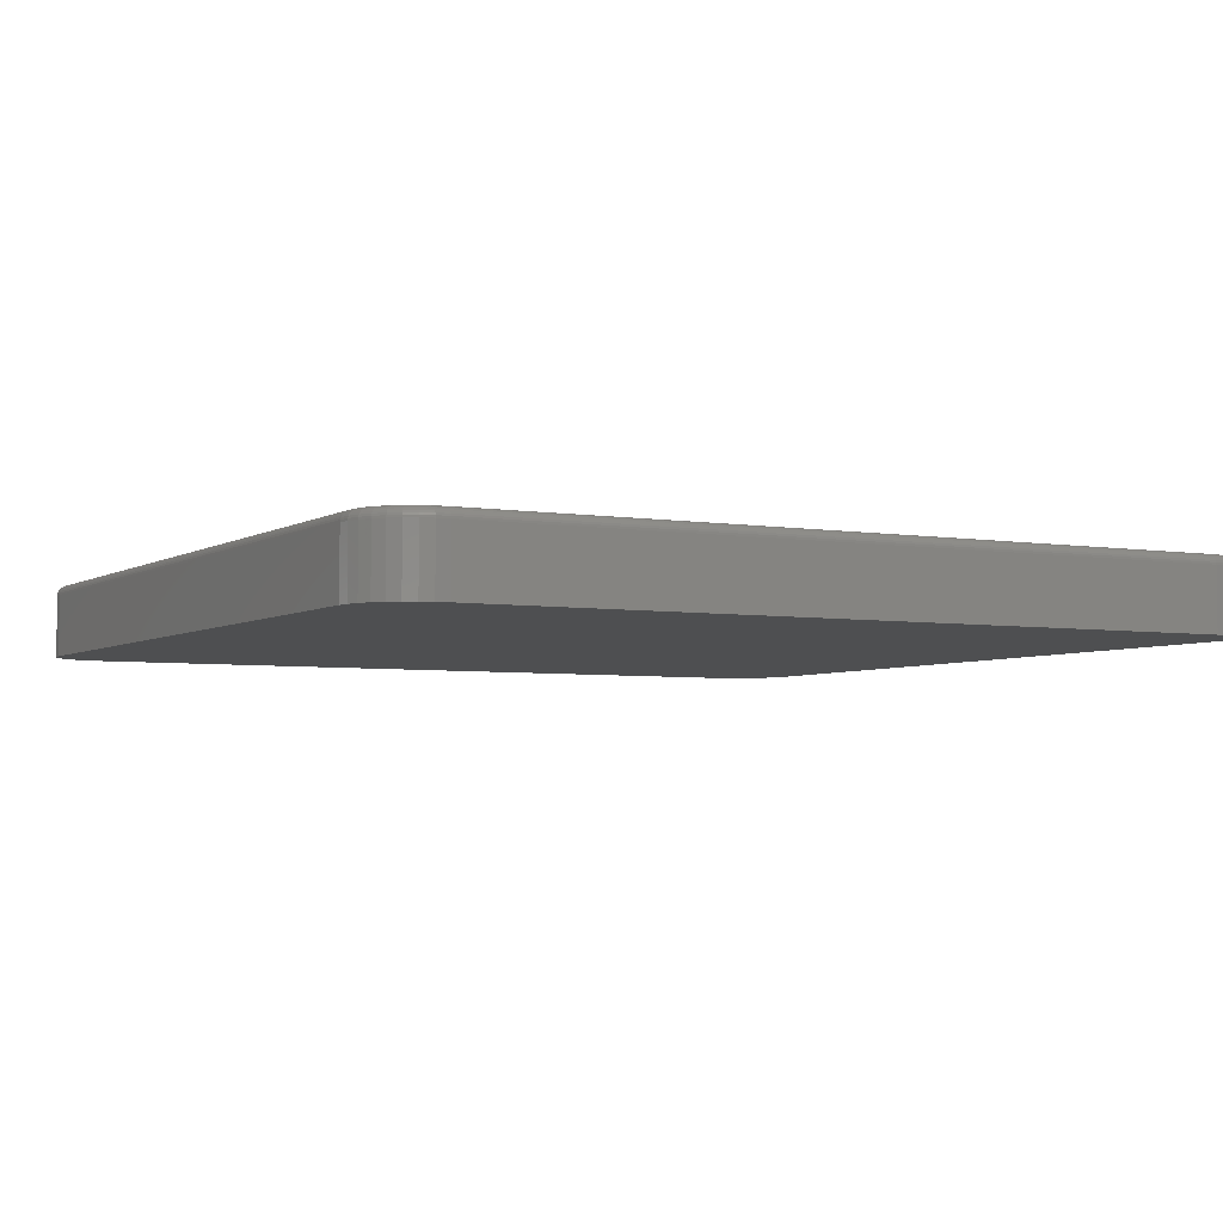
<metadata>
{"format":"stl","ext":"stl","renderer":"f3d","projection":"perspective","resolution":1024,"background":"white","views":[{"elev":-4.4,"azim":61.4,"up":"+Y"}]}
</metadata>
<code>
# stl→obj: 360 verts, 716 faces
v -0.07276 1.152e-16 0.6877
v -0.6772 4.81e-17 0.6877
v -0.0796 1.147e-16 0.6913
v -0.6832 4.712e-17 0.6827
v -0.06677 1.156e-16 0.6827
v -0.6882 4.62e-17 0.6767
v -0.06185 1.157e-16 0.6767
v -0.6918 4.537e-17 0.6699
v -0.05819 1.157e-16 0.6699
v -0.6941 4.466e-17 0.6625
v -0.05594 1.155e-16 0.6625
v -0.05819 7.882e-17 0.07911
v -0.6918 8.473e-18 0.07911
v -0.05594 7.953e-17 0.08653
v -0.6882 8.452e-18 0.07227
v -0.06185 7.799e-17 0.07227
v -0.6832 8.624e-18 0.06627
v -0.06677 7.707e-17 0.06627
v -0.6772 8.982e-18 0.06135
v -0.07276 7.609e-17 0.06135
v -0.6704 9.513e-18 0.0577
v -0.6704 4.908e-17 0.6913
v -0.663 5.005e-17 0.6936
v -0.6553 5.095e-17 0.6943
v -0.09474 1.132e-16 0.6943
v -0.08702 1.14e-16 0.6936
v -0.0796 7.511e-17 0.0577
v -0.08702 7.414e-17 0.05545
v -0.09474 7.324e-17 0.05469
v -0.6553 1.101e-17 0.05469
v -0.663 1.02e-17 0.05545
v -0.6941 8.687e-18 0.08653
v -0.6948 9.084e-18 0.09424
v -0.05518 8.01e-17 0.09424
v -0.6948 4.409e-17 0.6548
v -0.05518 1.151e-16 0.6548
v -0.7026 -0.05469 0.6548
v -0.7026 -0.007812 0.6548
v -0.7026 -0.05469 0.09424
v -0.7026 -0.007812 0.09424
v -0.7017 -0.007812 0.664
v -0.7017 -0.05469 0.664
v -0.699 -0.007812 0.6729
v -0.699 -0.05469 0.6729
v -0.6946 -0.007812 0.6811
v -0.6946 -0.05469 0.6811
v -0.6888 -0.007812 0.6883
v -0.6888 -0.05469 0.6883
v -0.6816 -0.007812 0.6942
v -0.6816 -0.05469 0.6942
v -0.6734 -0.007812 0.6985
v -0.6734 -0.05469 0.6985
v -0.6645 -0.007812 0.7012
v -0.6645 -0.05469 0.7012
v -0.6553 -0.007812 0.7021
v -0.6553 -0.05469 0.7021
v -0.09474 -0.05469 0.7021
v -0.09474 -0.007812 0.7021
v -0.0855 -0.007812 0.7012
v -0.0855 -0.05469 0.7012
v -0.07661 -0.007812 0.6985
v -0.07661 -0.05469 0.6985
v -0.06842 -0.007812 0.6942
v -0.06842 -0.05469 0.6942
v -0.06124 -0.007812 0.6883
v -0.06124 -0.05469 0.6883
v -0.05535 -0.007812 0.6811
v -0.05535 -0.05469 0.6811
v -0.05097 -0.007812 0.6729
v -0.05097 -0.05469 0.6729
v -0.04828 -0.007812 0.664
v -0.04828 -0.05469 0.664
v -0.04737 -0.007812 0.6548
v -0.04737 -0.05469 0.6548
v -0.04737 -0.05469 0.09424
v -0.04737 -0.007812 0.09424
v -0.04828 -0.007812 0.085
v -0.04828 -0.05469 0.085
v -0.05097 -0.007812 0.07612
v -0.05097 -0.05469 0.07612
v -0.05535 -0.007812 0.06793
v -0.05535 -0.05469 0.06793
v -0.06124 -0.007812 0.06075
v -0.06124 -0.05469 0.06075
v -0.06842 -0.007812 0.05486
v -0.06842 -0.05469 0.05486
v -0.07661 -0.007812 0.05048
v -0.07661 -0.05469 0.05048
v -0.0855 -0.007812 0.04779
v -0.0855 -0.05469 0.04779
v -0.09474 -0.007812 0.04688
v -0.09474 -0.05469 0.04688
v -0.6553 -0.05469 0.04688
v -0.6553 -0.007812 0.04688
v -0.6645 -0.007812 0.04779
v -0.6645 -0.05469 0.04779
v -0.6734 -0.007812 0.05048
v -0.6734 -0.05469 0.05048
v -0.6816 -0.007812 0.05486
v -0.6816 -0.05469 0.05486
v -0.6888 -0.007812 0.06075
v -0.6888 -0.05469 0.06075
v -0.6946 -0.007812 0.06793
v -0.6946 -0.05469 0.06793
v -0.699 -0.007812 0.07612
v -0.699 -0.05469 0.07612
v -0.7017 -0.007812 0.085
v -0.7017 -0.05469 0.085
v -0.09474 -0.006288 0.702
v -0.08553 -0.006288 0.7011
v -0.09474 -0.004823 0.7015
v -0.08561 -0.004823 0.7006
v -0.09474 -0.003472 0.7008
v -0.08575 -0.003472 0.6999
v -0.09474 -0.002288 0.6998
v -0.08594 -0.002288 0.699
v -0.09474 -0.001317 0.6987
v -0.08617 -0.001317 0.6978
v -0.09474 -0.0005947 0.6973
v -0.08644 -0.0005947 0.6965
v -0.09474 -0.0001501 0.6958
v -0.08672 -0.0001501 0.6951
v -0.04843 -0.006288 0.664
v -0.04752 -0.006288 0.6548
v -0.04886 -0.004823 0.6639
v -0.04796 -0.004823 0.6548
v -0.04957 -0.003472 0.6638
v -0.04869 -0.003472 0.6548
v -0.05052 -0.002288 0.6636
v -0.04966 -0.002288 0.6548
v -0.05168 -0.001317 0.6633
v -0.05084 -0.001317 0.6548
v -0.05301 -0.0005947 0.6631
v -0.05219 -0.0005947 0.6548
v -0.05445 -0.0001501 0.6628
v -0.05366 -0.0001501 0.6548
v -0.05111 -0.006288 0.6728
v -0.05152 -0.004823 0.6727
v -0.05219 -0.003472 0.6724
v -0.05309 -0.002288 0.672
v -0.05418 -0.001317 0.6716
v -0.05543 -0.0005947 0.6711
v -0.05678 -0.0001501 0.6705
v -0.05548 -0.006288 0.681
v -0.05585 -0.004823 0.6808
v -0.05645 -0.003472 0.6804
v -0.05725 -0.002288 0.6798
v -0.05824 -0.001317 0.6792
v -0.05936 -0.0005947 0.6784
v -0.06058 -0.0001501 0.6776
v -0.06135 -0.006288 0.6882
v -0.06166 -0.004823 0.6878
v -0.06217 -0.003472 0.6873
v -0.06286 -0.002288 0.6866
v -0.0637 -0.001317 0.6858
v -0.06465 -0.0005947 0.6849
v -0.06569 -0.0001501 0.6838
v -0.0685 -0.006288 0.694
v -0.06875 -0.004823 0.6937
v -0.06915 -0.003472 0.6931
v -0.06969 -0.002288 0.6923
v -0.07035 -0.001317 0.6913
v -0.0711 -0.0005947 0.6901
v -0.07191 -0.0001501 0.6889
v -0.07667 -0.006288 0.6984
v -0.07684 -0.004823 0.698
v -0.07711 -0.003472 0.6973
v -0.07749 -0.002288 0.6964
v -0.07794 -0.001317 0.6953
v -0.07846 -0.0005947 0.6941
v -0.07902 -0.0001501 0.6927
v -0.05366 -0.0001501 0.09424
v -0.05219 -0.0005947 0.09424
v -0.05084 -0.001317 0.09424
v -0.04966 -0.002288 0.09424
v -0.04869 -0.003472 0.09424
v -0.04796 -0.004823 0.09424
v -0.04752 -0.006288 0.09424
v -0.04843 -0.006288 0.08503
v -0.04886 -0.004823 0.08512
v -0.04957 -0.003472 0.08526
v -0.05052 -0.002288 0.08545
v -0.05168 -0.001317 0.08568
v -0.05301 -0.0005947 0.08594
v -0.05445 -0.0001501 0.08623
v -0.08553 -0.006288 0.04793
v -0.09474 -0.006288 0.04703
v -0.08561 -0.004823 0.04837
v -0.09474 -0.004823 0.04747
v -0.08575 -0.003472 0.04908
v -0.09474 -0.003472 0.04819
v -0.08594 -0.002288 0.05003
v -0.09474 -0.002288 0.04916
v -0.08617 -0.001317 0.05119
v -0.09474 -0.001317 0.05035
v -0.08644 -0.0005947 0.05252
v -0.09474 -0.0005947 0.0517
v -0.08672 -0.0001501 0.05395
v -0.09474 -0.0001501 0.05316
v -0.07667 -0.006288 0.05062
v -0.07684 -0.004823 0.05103
v -0.07711 -0.003472 0.0517
v -0.07749 -0.002288 0.05259
v -0.07794 -0.001317 0.05369
v -0.07846 -0.0005947 0.05494
v -0.07902 -0.0001501 0.05629
v -0.0685 -0.006288 0.05498
v -0.06875 -0.004823 0.05535
v -0.06915 -0.003472 0.05595
v -0.06969 -0.002288 0.05676
v -0.07035 -0.001317 0.05774
v -0.0711 -0.0005947 0.05887
v -0.07191 -0.0001501 0.06009
v -0.06135 -0.006288 0.06086
v -0.06166 -0.004823 0.06117
v -0.06217 -0.003472 0.06168
v -0.06286 -0.002288 0.06237
v -0.0637 -0.001317 0.0632
v -0.06465 -0.0005947 0.06416
v -0.06569 -0.0001501 0.0652
v -0.05548 -0.006288 0.06801
v -0.05585 -0.004823 0.06826
v -0.05645 -0.003472 0.06866
v -0.05725 -0.002288 0.0692
v -0.05824 -0.001317 0.06986
v -0.05936 -0.0005947 0.07061
v -0.06058 -0.0001501 0.07142
v -0.05111 -0.006288 0.07617
v -0.05152 -0.004823 0.07634
v -0.05219 -0.003472 0.07662
v -0.05309 -0.002288 0.07699
v -0.05418 -0.001317 0.07745
v -0.05543 -0.0005947 0.07796
v -0.05678 -0.0001501 0.07852
v -0.6553 -0.0001501 0.05316
v -0.6553 -0.0005947 0.0517
v -0.6553 -0.001317 0.05035
v -0.6553 -0.002288 0.04916
v -0.6553 -0.003472 0.04819
v -0.6553 -0.004823 0.04747
v -0.6553 -0.006288 0.04703
v -0.6645 -0.006288 0.04793
v -0.6644 -0.004823 0.04837
v -0.6642 -0.003472 0.04908
v -0.6641 -0.002288 0.05003
v -0.6638 -0.001317 0.05119
v -0.6636 -0.0005947 0.05252
v -0.6633 -0.0001501 0.05395
v -0.7016 -0.006288 0.08503
v -0.7025 -0.006288 0.09424
v -0.7011 -0.004823 0.08512
v -0.702 -0.004823 0.09424
v -0.7004 -0.003472 0.08526
v -0.7013 -0.003472 0.09424
v -0.6995 -0.002288 0.08545
v -0.7003 -0.002288 0.09424
v -0.6983 -0.001317 0.08568
v -0.6992 -0.001317 0.09424
v -0.697 -0.0005947 0.08594
v -0.6978 -0.0005947 0.09424
v -0.6956 -0.0001501 0.08623
v -0.6963 -0.0001501 0.09424
v -0.6989 -0.006288 0.07617
v -0.6985 -0.004823 0.07634
v -0.6978 -0.003472 0.07662
v -0.6969 -0.002288 0.07699
v -0.6958 -0.001317 0.07745
v -0.6946 -0.0005947 0.07796
v -0.6932 -0.0001501 0.07852
v -0.6945 -0.006288 0.06801
v -0.6942 -0.004823 0.06826
v -0.6936 -0.003472 0.06866
v -0.6927 -0.002288 0.0692
v -0.6918 -0.001317 0.06986
v -0.6906 -0.0005947 0.07061
v -0.6894 -0.0001501 0.07142
v -0.6887 -0.006288 0.06086
v -0.6883 -0.004823 0.06117
v -0.6878 -0.003472 0.06168
v -0.6871 -0.002288 0.06237
v -0.6863 -0.001317 0.0632
v -0.6853 -0.0005947 0.06416
v -0.6843 -0.0001501 0.0652
v -0.6815 -0.006288 0.05498
v -0.6812 -0.004823 0.05535
v -0.6808 -0.003472 0.05595
v -0.6803 -0.002288 0.05676
v -0.6797 -0.001317 0.05774
v -0.6789 -0.0005947 0.05887
v -0.6781 -0.0001501 0.06009
v -0.6733 -0.006288 0.05062
v -0.6732 -0.004823 0.05103
v -0.6729 -0.003472 0.0517
v -0.6725 -0.002288 0.05259
v -0.6721 -0.001317 0.05369
v -0.6715 -0.0005947 0.05494
v -0.671 -0.0001501 0.05629
v -0.6963 -0.0001501 0.6548
v -0.6978 -0.0005947 0.6548
v -0.6992 -0.001317 0.6548
v -0.7003 -0.002288 0.6548
v -0.7013 -0.003472 0.6548
v -0.702 -0.004823 0.6548
v -0.7025 -0.006288 0.6548
v -0.7016 -0.006288 0.664
v -0.7011 -0.004823 0.6639
v -0.7004 -0.003472 0.6638
v -0.6995 -0.002288 0.6636
v -0.6983 -0.001317 0.6633
v -0.697 -0.0005947 0.6631
v -0.6956 -0.0001501 0.6628
v -0.6645 -0.006288 0.7011
v -0.6553 -0.006288 0.702
v -0.6644 -0.004823 0.7006
v -0.6553 -0.004823 0.7015
v -0.6642 -0.003472 0.6999
v -0.6553 -0.003472 0.7008
v -0.6641 -0.002288 0.699
v -0.6553 -0.002288 0.6998
v -0.6638 -0.001317 0.6978
v -0.6553 -0.001317 0.6987
v -0.6636 -0.0005947 0.6965
v -0.6553 -0.0005947 0.6973
v -0.6633 -0.0001501 0.6951
v -0.6553 -0.0001501 0.6958
v -0.6733 -0.006288 0.6984
v -0.6732 -0.004823 0.698
v -0.6729 -0.003472 0.6973
v -0.6725 -0.002288 0.6964
v -0.6721 -0.001317 0.6953
v -0.6715 -0.0005947 0.6941
v -0.671 -0.0001501 0.6927
v -0.6815 -0.006288 0.694
v -0.6812 -0.004823 0.6937
v -0.6808 -0.003472 0.6931
v -0.6803 -0.002288 0.6923
v -0.6797 -0.001317 0.6913
v -0.6789 -0.0005947 0.6901
v -0.6781 -0.0001501 0.6889
v -0.6887 -0.006288 0.6882
v -0.6883 -0.004823 0.6878
v -0.6878 -0.003472 0.6873
v -0.6871 -0.002288 0.6866
v -0.6863 -0.001317 0.6858
v -0.6853 -0.0005947 0.6849
v -0.6843 -0.0001501 0.6838
v -0.6945 -0.006288 0.681
v -0.6942 -0.004823 0.6808
v -0.6936 -0.003472 0.6804
v -0.6927 -0.002288 0.6798
v -0.6918 -0.001317 0.6792
v -0.6906 -0.0005947 0.6784
v -0.6894 -0.0001501 0.6776
v -0.6989 -0.006288 0.6728
v -0.6985 -0.004823 0.6727
v -0.6978 -0.003472 0.6724
v -0.6969 -0.002288 0.672
v -0.6958 -0.001317 0.6716
v -0.6946 -0.0005947 0.6711
v -0.6932 -0.0001501 0.6705
f 1 2 3
f 4 2 1
f 5 4 1
f 6 4 5
f 7 6 5
f 8 6 7
f 9 8 7
f 10 8 9
f 11 10 9
f 12 13 14
f 15 13 12
f 16 15 12
f 17 15 16
f 18 17 16
f 19 17 18
f 20 19 18
f 21 19 20
f 22 23 24
f 22 24 25
f 22 25 26
f 22 26 3
f 22 3 2
f 27 28 29
f 27 29 30
f 27 30 31
f 27 31 21
f 27 21 20
f 13 32 14
f 14 32 33
f 14 33 34
f 34 33 35
f 34 35 36
f 36 35 10
f 36 10 11
f 37 38 39
f 39 38 40
f 38 37 41
f 41 37 42
f 41 42 43
f 43 42 44
f 43 44 45
f 45 44 46
f 45 46 47
f 47 46 48
f 47 48 49
f 49 48 50
f 49 50 51
f 51 50 52
f 51 52 53
f 53 52 54
f 53 54 55
f 55 54 56
f 57 58 56
f 56 58 55
f 58 57 59
f 59 57 60
f 59 60 61
f 61 60 62
f 61 62 63
f 63 62 64
f 63 64 65
f 65 64 66
f 65 66 67
f 67 66 68
f 67 68 69
f 69 68 70
f 69 70 71
f 71 70 72
f 71 72 73
f 73 72 74
f 75 76 74
f 74 76 73
f 76 75 77
f 77 75 78
f 77 78 79
f 79 78 80
f 79 80 81
f 81 80 82
f 81 82 83
f 83 82 84
f 83 84 85
f 85 84 86
f 85 86 87
f 87 86 88
f 87 88 89
f 89 88 90
f 89 90 91
f 91 90 92
f 93 94 92
f 92 94 91
f 94 93 95
f 95 93 96
f 95 96 97
f 97 96 98
f 97 98 99
f 99 98 100
f 99 100 101
f 101 100 102
f 101 102 103
f 103 102 104
f 103 104 105
f 105 104 106
f 105 106 107
f 107 106 108
f 107 108 40
f 40 108 39
f 58 59 109
f 109 59 110
f 109 110 111
f 111 110 112
f 111 112 113
f 113 112 114
f 113 114 115
f 115 114 116
f 115 116 117
f 117 116 118
f 117 118 119
f 119 118 120
f 119 120 121
f 121 120 122
f 121 122 25
f 25 122 26
f 71 73 123
f 123 73 124
f 123 124 125
f 125 124 126
f 125 126 127
f 127 126 128
f 127 128 129
f 129 128 130
f 129 130 131
f 131 130 132
f 131 132 133
f 133 132 134
f 133 134 135
f 135 134 136
f 135 136 11
f 11 136 36
f 69 71 137
f 137 71 123
f 137 123 138
f 138 123 125
f 138 125 139
f 139 125 127
f 139 127 140
f 140 127 129
f 140 129 141
f 141 129 131
f 141 131 142
f 142 131 133
f 142 133 143
f 143 133 135
f 143 135 9
f 9 135 11
f 67 69 144
f 144 69 137
f 144 137 145
f 145 137 138
f 145 138 146
f 146 138 139
f 146 139 147
f 147 139 140
f 147 140 148
f 148 140 141
f 148 141 149
f 149 141 142
f 149 142 150
f 150 142 143
f 150 143 7
f 7 143 9
f 65 67 151
f 151 67 144
f 151 144 152
f 152 144 145
f 152 145 153
f 153 145 146
f 153 146 154
f 154 146 147
f 154 147 155
f 155 147 148
f 155 148 156
f 156 148 149
f 156 149 157
f 157 149 150
f 157 150 5
f 5 150 7
f 63 65 158
f 158 65 151
f 158 151 159
f 159 151 152
f 159 152 160
f 160 152 153
f 160 153 161
f 161 153 154
f 161 154 162
f 162 154 155
f 162 155 163
f 163 155 156
f 163 156 164
f 164 156 157
f 164 157 1
f 1 157 5
f 61 63 165
f 165 63 158
f 165 158 166
f 166 158 159
f 166 159 167
f 167 159 160
f 167 160 168
f 168 160 161
f 168 161 169
f 169 161 162
f 169 162 170
f 170 162 163
f 170 163 171
f 171 163 164
f 171 164 3
f 3 164 1
f 59 61 110
f 110 61 165
f 110 165 112
f 112 165 166
f 112 166 114
f 114 166 167
f 114 167 116
f 116 167 168
f 116 168 118
f 118 168 169
f 118 169 120
f 120 169 170
f 120 170 122
f 122 170 171
f 122 171 26
f 26 171 3
f 34 36 172
f 172 36 136
f 172 136 173
f 173 136 134
f 173 134 174
f 174 134 132
f 174 132 175
f 175 132 130
f 175 130 176
f 176 130 128
f 176 128 177
f 177 128 126
f 177 126 178
f 178 126 124
f 178 124 76
f 76 124 73
f 76 77 178
f 178 77 179
f 178 179 177
f 177 179 180
f 177 180 176
f 176 180 181
f 176 181 175
f 175 181 182
f 175 182 174
f 174 182 183
f 174 183 173
f 173 183 184
f 173 184 172
f 172 184 185
f 172 185 34
f 34 185 14
f 89 91 186
f 186 91 187
f 186 187 188
f 188 187 189
f 188 189 190
f 190 189 191
f 190 191 192
f 192 191 193
f 192 193 194
f 194 193 195
f 194 195 196
f 196 195 197
f 196 197 198
f 198 197 199
f 198 199 28
f 28 199 29
f 87 89 200
f 200 89 186
f 200 186 201
f 201 186 188
f 201 188 202
f 202 188 190
f 202 190 203
f 203 190 192
f 203 192 204
f 204 192 194
f 204 194 205
f 205 194 196
f 205 196 206
f 206 196 198
f 206 198 27
f 27 198 28
f 85 87 207
f 207 87 200
f 207 200 208
f 208 200 201
f 208 201 209
f 209 201 202
f 209 202 210
f 210 202 203
f 210 203 211
f 211 203 204
f 211 204 212
f 212 204 205
f 212 205 213
f 213 205 206
f 213 206 20
f 20 206 27
f 83 85 214
f 214 85 207
f 214 207 215
f 215 207 208
f 215 208 216
f 216 208 209
f 216 209 217
f 217 209 210
f 217 210 218
f 218 210 211
f 218 211 219
f 219 211 212
f 219 212 220
f 220 212 213
f 220 213 18
f 18 213 20
f 81 83 221
f 221 83 214
f 221 214 222
f 222 214 215
f 222 215 223
f 223 215 216
f 223 216 224
f 224 216 217
f 224 217 225
f 225 217 218
f 225 218 226
f 226 218 219
f 226 219 227
f 227 219 220
f 227 220 16
f 16 220 18
f 79 81 228
f 228 81 221
f 228 221 229
f 229 221 222
f 229 222 230
f 230 222 223
f 230 223 231
f 231 223 224
f 231 224 232
f 232 224 225
f 232 225 233
f 233 225 226
f 233 226 234
f 234 226 227
f 234 227 12
f 12 227 16
f 77 79 179
f 179 79 228
f 179 228 180
f 180 228 229
f 180 229 181
f 181 229 230
f 181 230 182
f 182 230 231
f 182 231 183
f 183 231 232
f 183 232 184
f 184 232 233
f 184 233 185
f 185 233 234
f 185 234 14
f 14 234 12
f 30 29 235
f 235 29 199
f 235 199 236
f 236 199 197
f 236 197 237
f 237 197 195
f 237 195 238
f 238 195 193
f 238 193 239
f 239 193 191
f 239 191 240
f 240 191 189
f 240 189 241
f 241 189 187
f 241 187 94
f 94 187 91
f 94 95 241
f 241 95 242
f 241 242 240
f 240 242 243
f 240 243 239
f 239 243 244
f 239 244 238
f 238 244 245
f 238 245 237
f 237 245 246
f 237 246 236
f 236 246 247
f 236 247 235
f 235 247 248
f 235 248 30
f 30 248 31
f 107 40 249
f 249 40 250
f 249 250 251
f 251 250 252
f 251 252 253
f 253 252 254
f 253 254 255
f 255 254 256
f 255 256 257
f 257 256 258
f 257 258 259
f 259 258 260
f 259 260 261
f 261 260 262
f 261 262 32
f 32 262 33
f 105 107 263
f 263 107 249
f 263 249 264
f 264 249 251
f 264 251 265
f 265 251 253
f 265 253 266
f 266 253 255
f 266 255 267
f 267 255 257
f 267 257 268
f 268 257 259
f 268 259 269
f 269 259 261
f 269 261 13
f 13 261 32
f 103 105 270
f 270 105 263
f 270 263 271
f 271 263 264
f 271 264 272
f 272 264 265
f 272 265 273
f 273 265 266
f 273 266 274
f 274 266 267
f 274 267 275
f 275 267 268
f 275 268 276
f 276 268 269
f 276 269 15
f 15 269 13
f 101 103 277
f 277 103 270
f 277 270 278
f 278 270 271
f 278 271 279
f 279 271 272
f 279 272 280
f 280 272 273
f 280 273 281
f 281 273 274
f 281 274 282
f 282 274 275
f 282 275 283
f 283 275 276
f 283 276 17
f 17 276 15
f 99 101 284
f 284 101 277
f 284 277 285
f 285 277 278
f 285 278 286
f 286 278 279
f 286 279 287
f 287 279 280
f 287 280 288
f 288 280 281
f 288 281 289
f 289 281 282
f 289 282 290
f 290 282 283
f 290 283 19
f 19 283 17
f 97 99 291
f 291 99 284
f 291 284 292
f 292 284 285
f 292 285 293
f 293 285 286
f 293 286 294
f 294 286 287
f 294 287 295
f 295 287 288
f 295 288 296
f 296 288 289
f 296 289 297
f 297 289 290
f 297 290 21
f 21 290 19
f 95 97 242
f 242 97 291
f 242 291 243
f 243 291 292
f 243 292 244
f 244 292 293
f 244 293 245
f 245 293 294
f 245 294 246
f 246 294 295
f 246 295 247
f 247 295 296
f 247 296 248
f 248 296 297
f 248 297 31
f 31 297 21
f 35 33 298
f 298 33 262
f 298 262 299
f 299 262 260
f 299 260 300
f 300 260 258
f 300 258 301
f 301 258 256
f 301 256 302
f 302 256 254
f 302 254 303
f 303 254 252
f 303 252 304
f 304 252 250
f 304 250 38
f 38 250 40
f 38 41 304
f 304 41 305
f 304 305 303
f 303 305 306
f 303 306 302
f 302 306 307
f 302 307 301
f 301 307 308
f 301 308 300
f 300 308 309
f 300 309 299
f 299 309 310
f 299 310 298
f 298 310 311
f 298 311 35
f 35 311 10
f 53 55 312
f 312 55 313
f 312 313 314
f 314 313 315
f 314 315 316
f 316 315 317
f 316 317 318
f 318 317 319
f 318 319 320
f 320 319 321
f 320 321 322
f 322 321 323
f 322 323 324
f 324 323 325
f 324 325 23
f 23 325 24
f 51 53 326
f 326 53 312
f 326 312 327
f 327 312 314
f 327 314 328
f 328 314 316
f 328 316 329
f 329 316 318
f 329 318 330
f 330 318 320
f 330 320 331
f 331 320 322
f 331 322 332
f 332 322 324
f 332 324 22
f 22 324 23
f 49 51 333
f 333 51 326
f 333 326 334
f 334 326 327
f 334 327 335
f 335 327 328
f 335 328 336
f 336 328 329
f 336 329 337
f 337 329 330
f 337 330 338
f 338 330 331
f 338 331 339
f 339 331 332
f 339 332 2
f 2 332 22
f 47 49 340
f 340 49 333
f 340 333 341
f 341 333 334
f 341 334 342
f 342 334 335
f 342 335 343
f 343 335 336
f 343 336 344
f 344 336 337
f 344 337 345
f 345 337 338
f 345 338 346
f 346 338 339
f 346 339 4
f 4 339 2
f 45 47 347
f 347 47 340
f 347 340 348
f 348 340 341
f 348 341 349
f 349 341 342
f 349 342 350
f 350 342 343
f 350 343 351
f 351 343 344
f 351 344 352
f 352 344 345
f 352 345 353
f 353 345 346
f 353 346 6
f 6 346 4
f 43 45 354
f 354 45 347
f 354 347 355
f 355 347 348
f 355 348 356
f 356 348 349
f 356 349 357
f 357 349 350
f 357 350 358
f 358 350 351
f 358 351 359
f 359 351 352
f 359 352 360
f 360 352 353
f 360 353 8
f 8 353 6
f 41 43 305
f 305 43 354
f 305 354 306
f 306 354 355
f 306 355 307
f 307 355 356
f 307 356 308
f 308 356 357
f 308 357 309
f 309 357 358
f 309 358 310
f 310 358 359
f 310 359 311
f 311 359 360
f 311 360 10
f 10 360 8
f 25 24 121
f 121 24 325
f 121 325 119
f 119 325 323
f 119 323 117
f 117 323 321
f 117 321 115
f 115 321 319
f 115 319 113
f 113 319 317
f 113 317 111
f 111 317 315
f 111 315 109
f 109 315 313
f 109 313 58
f 58 313 55
f 62 50 64
f 64 50 48
f 64 48 66
f 66 48 46
f 66 46 68
f 68 46 44
f 68 44 70
f 70 44 42
f 70 42 72
f 78 106 80
f 80 106 104
f 80 104 82
f 82 104 102
f 82 102 84
f 84 102 100
f 84 100 86
f 86 100 98
f 52 50 62
f 52 62 60
f 52 60 57
f 52 57 56
f 52 56 54
f 88 86 98
f 88 98 96
f 88 96 93
f 88 93 92
f 88 92 90
f 72 42 74
f 74 42 37
f 74 37 75
f 75 37 39
f 75 39 78
f 78 39 108
f 78 108 106

</code>
